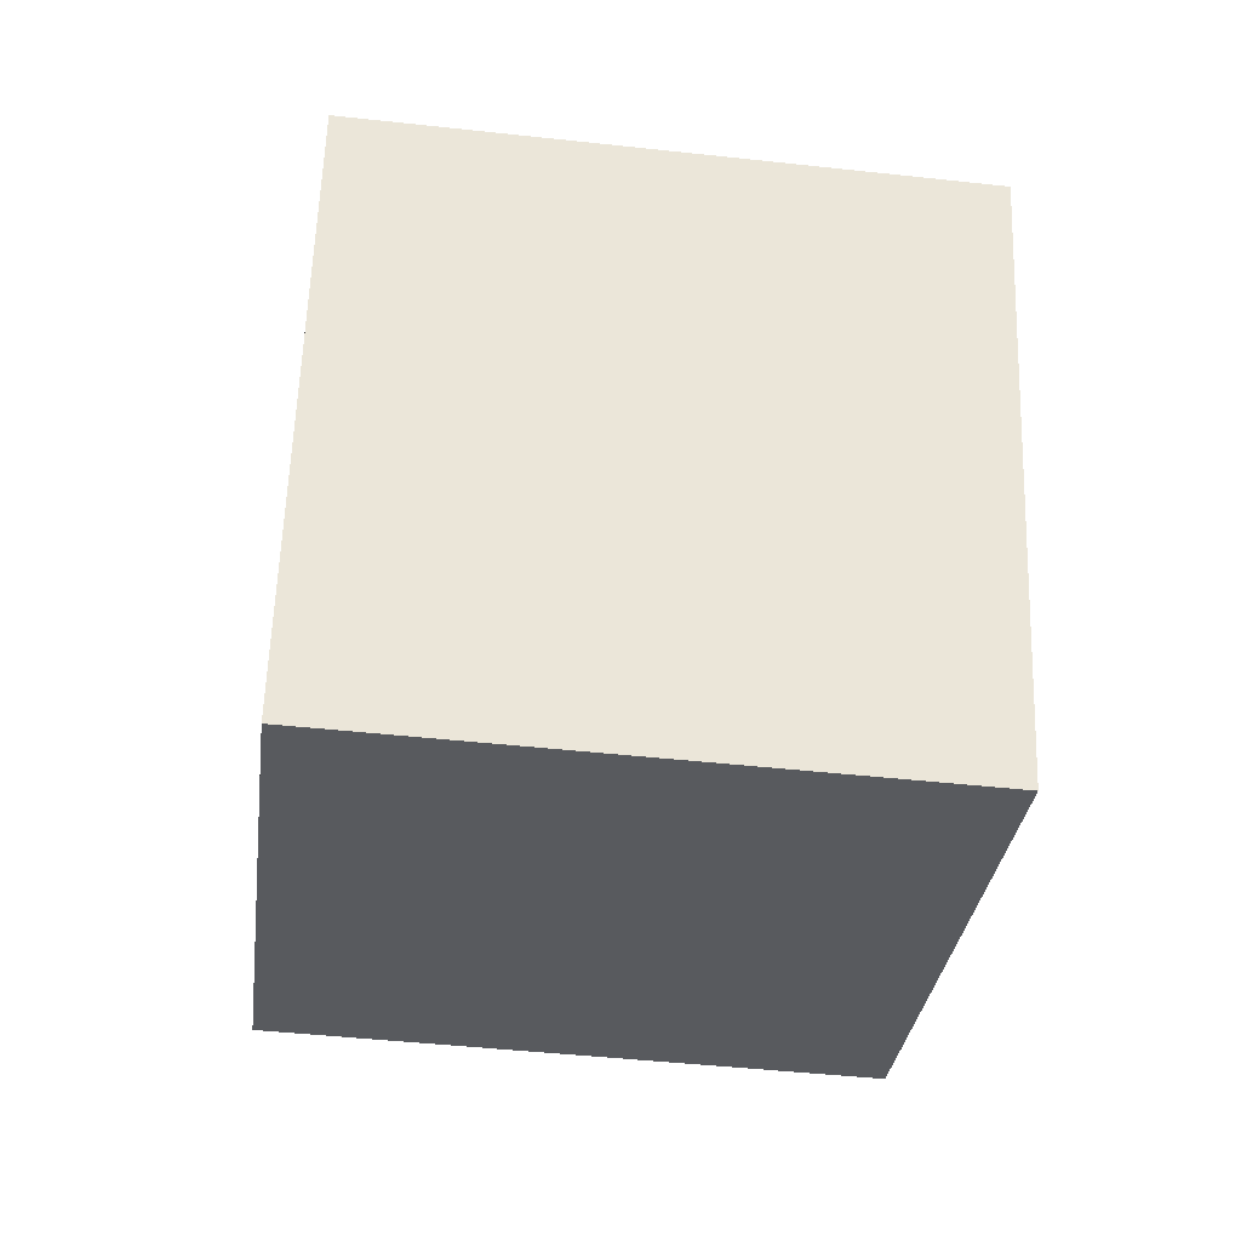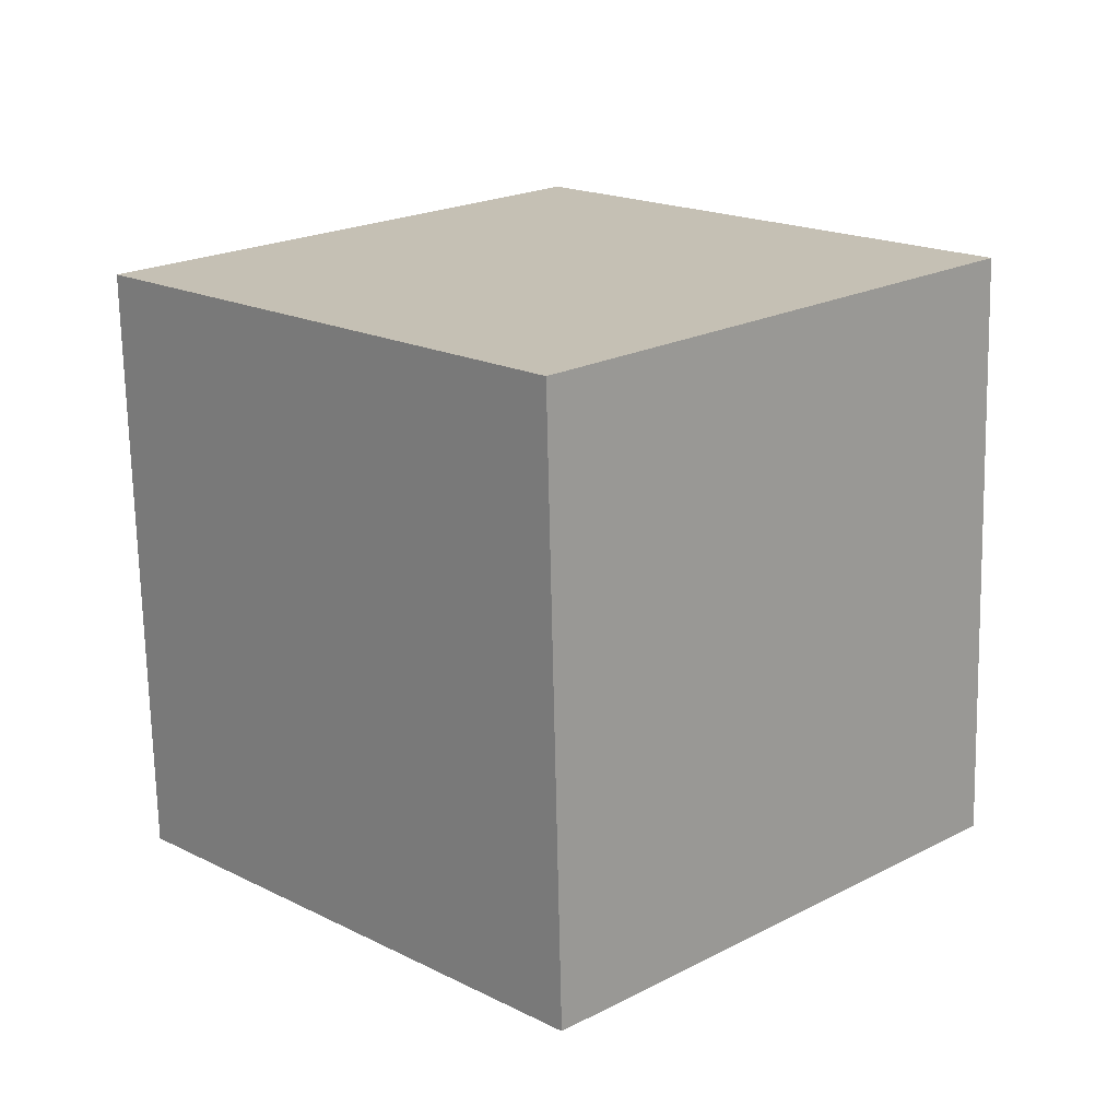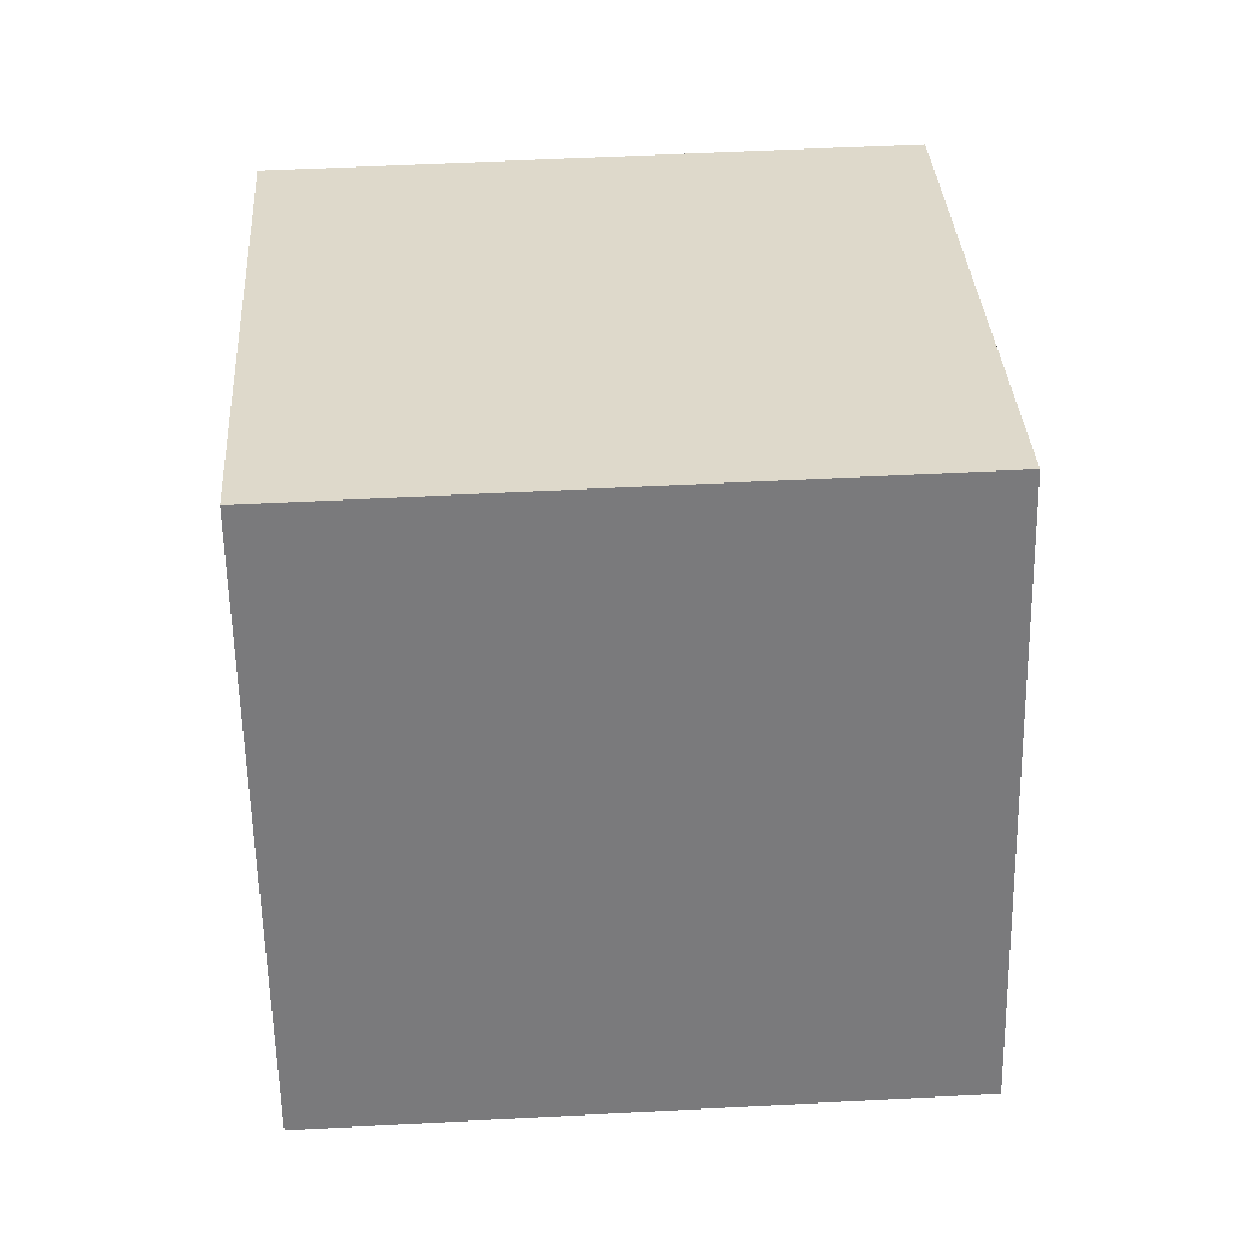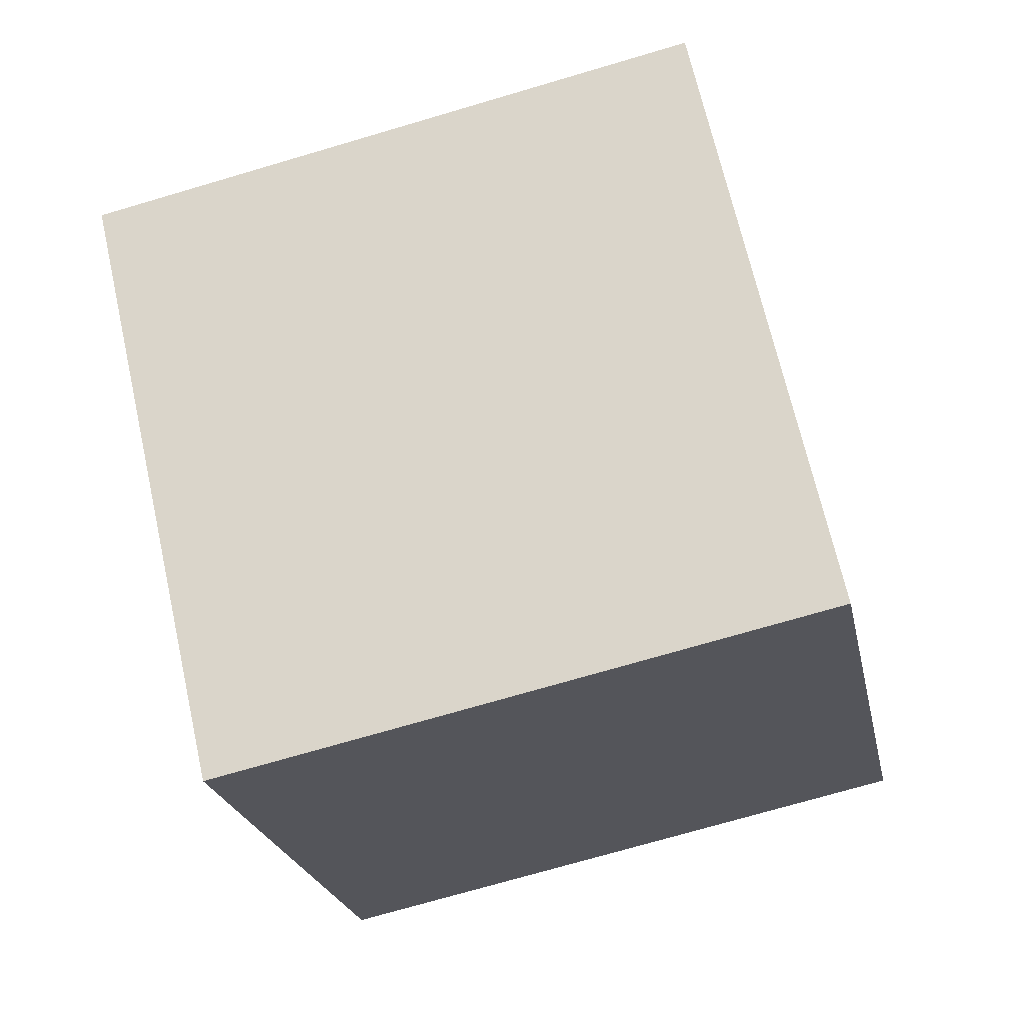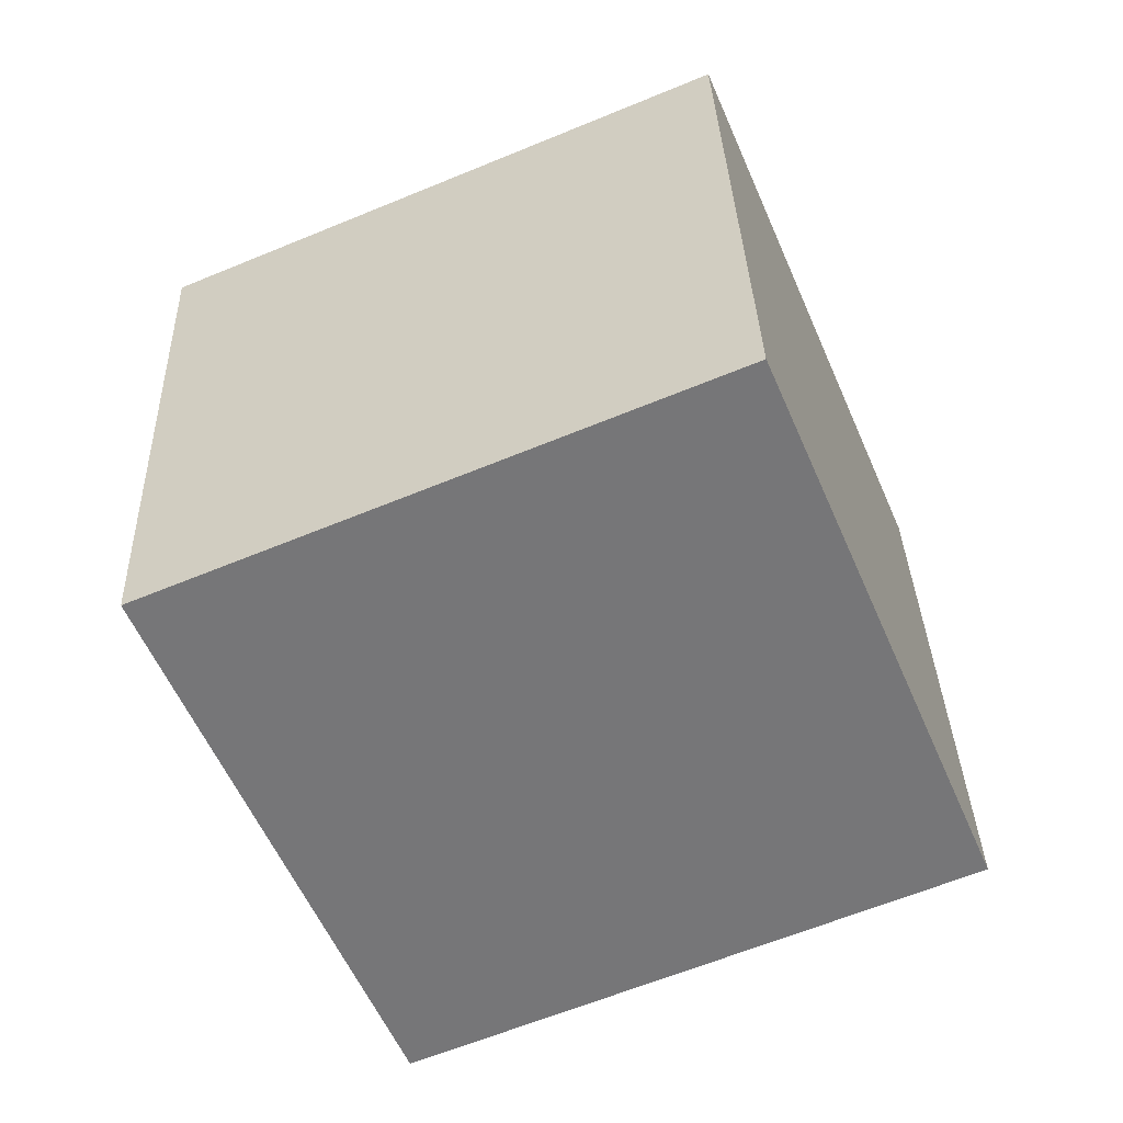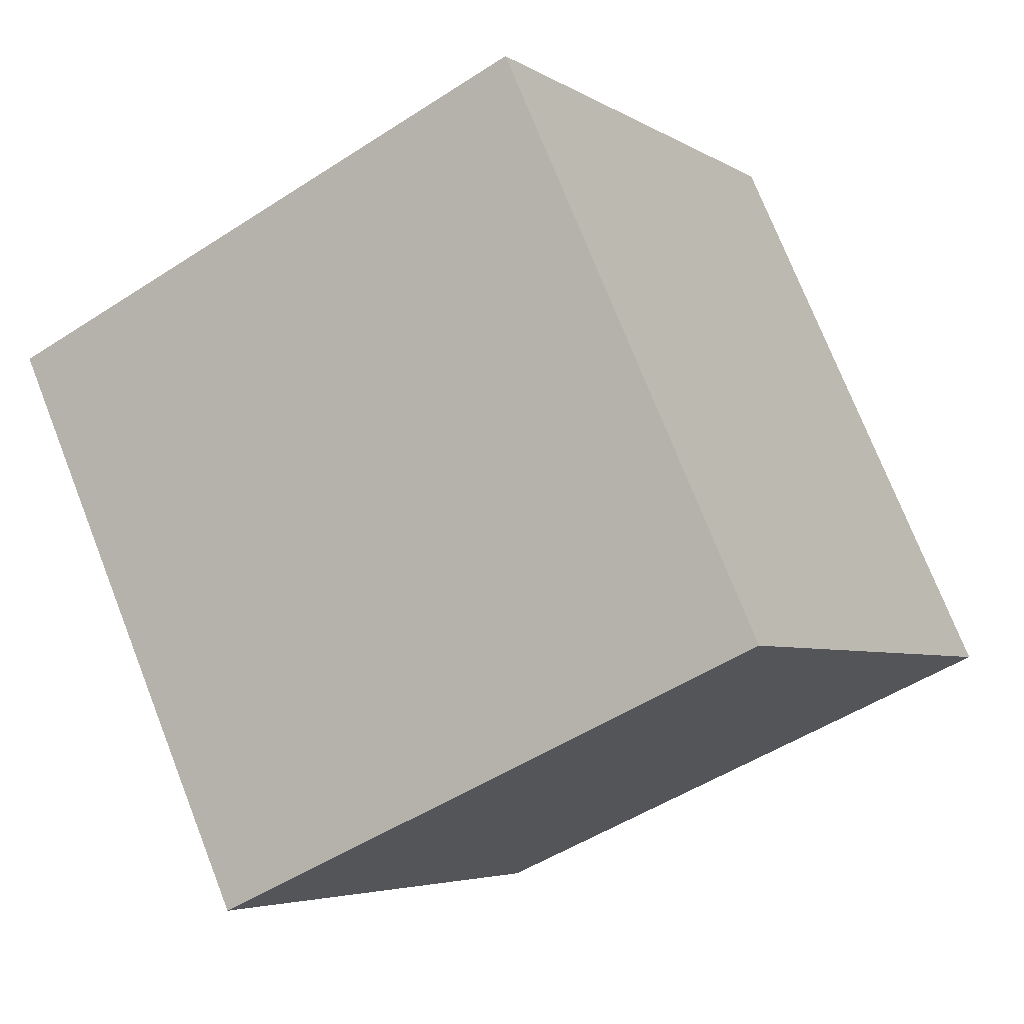
<metadata>
{"format":"obj","ext":"obj","renderer":"f3d","projection":"perspective","resolution":1024,"background":"white","views":[{"elev":-30.5,"azim":136.2,"up":"+Y"},{"elev":17.0,"azim":-81.3,"up":"+Y"},{"elev":69.0,"azim":88.5,"up":"+Z"},{"elev":-75.7,"azim":108.1,"up":"+Z"},{"elev":-56.2,"azim":-14.0,"up":"+Y"},{"elev":-47.0,"azim":-52.2,"up":"+Z"}]}
</metadata>
<code>
o Cube.094_Cube.1055
v 1.792 1.292 -0.3499
v 0.5386 1.239 -1.292
v 0.8497 1.286 0.9043
v -0.4036 1.233 -0.03765
v 1.838 -0.2757 -0.3228
v 0.5849 -0.329 -1.265
v 0.896 -0.2819 0.9314
v -0.3574 -0.3352 -0.01055
f 2 3 1
f 4 7 3
f 8 5 7
f 6 1 5
f 7 1 3
f 4 6 8
f 2 4 3
f 4 8 7
f 8 6 5
f 6 2 1
f 7 5 1
f 4 2 6

</code>
